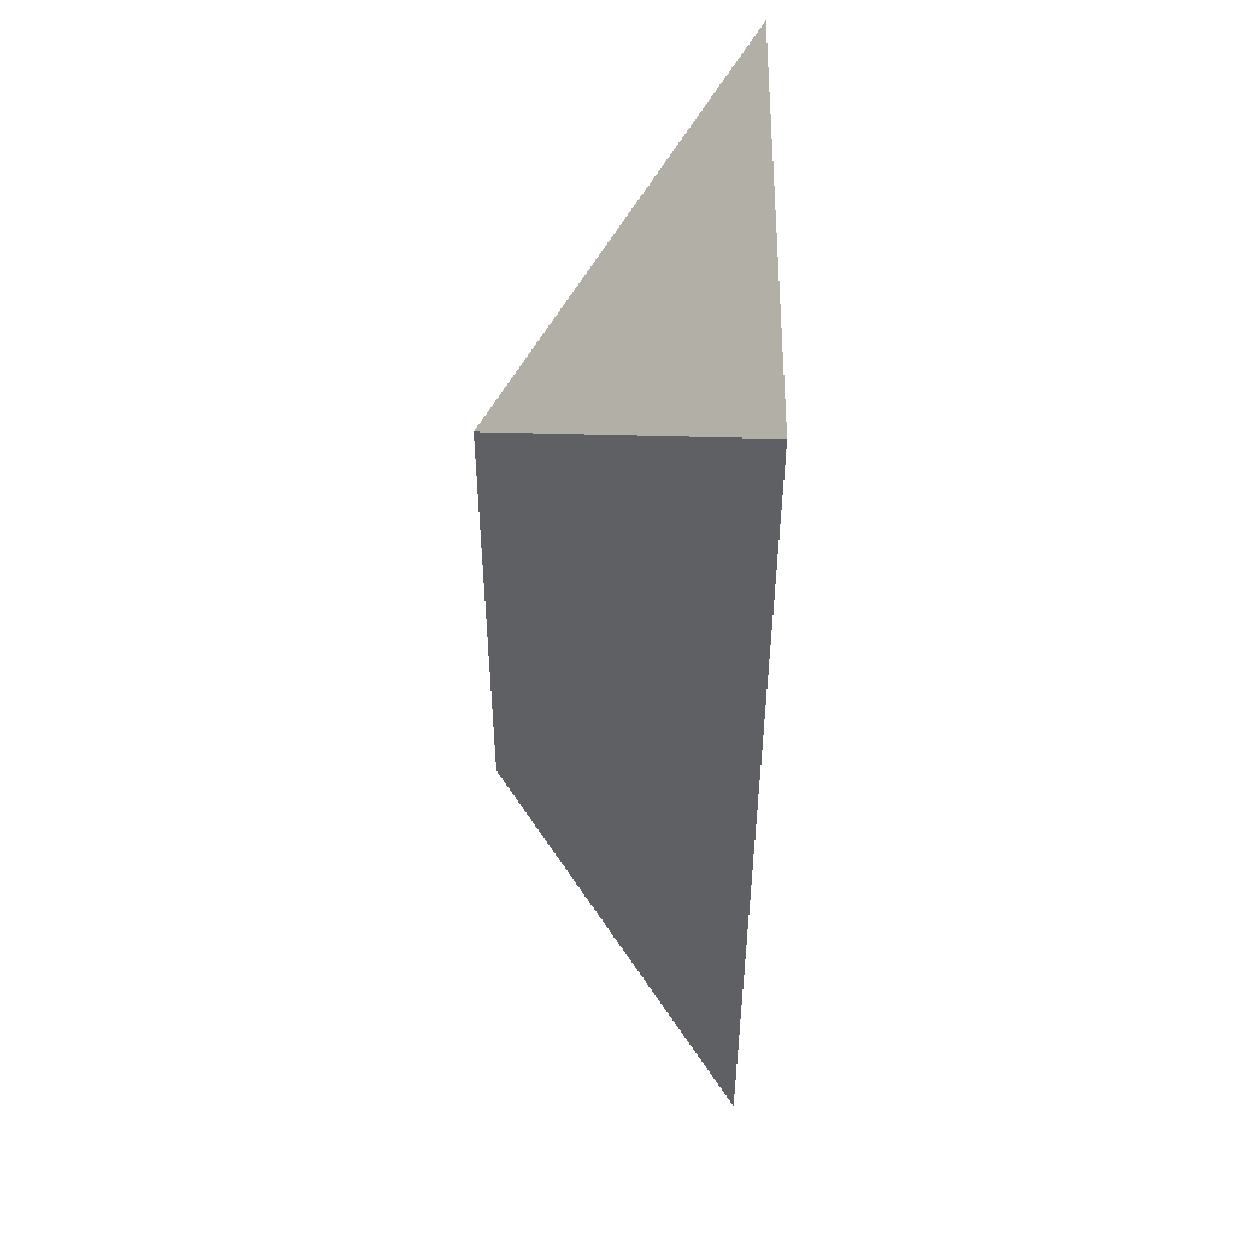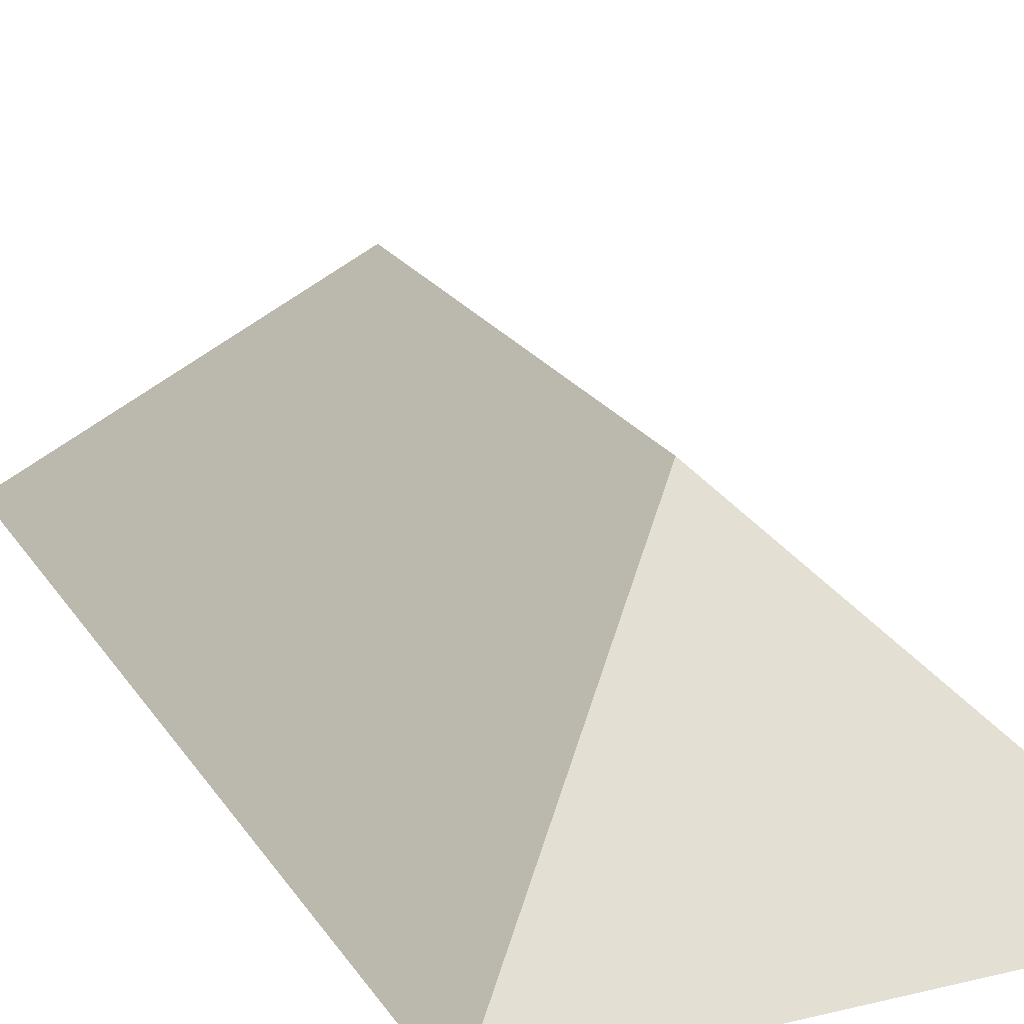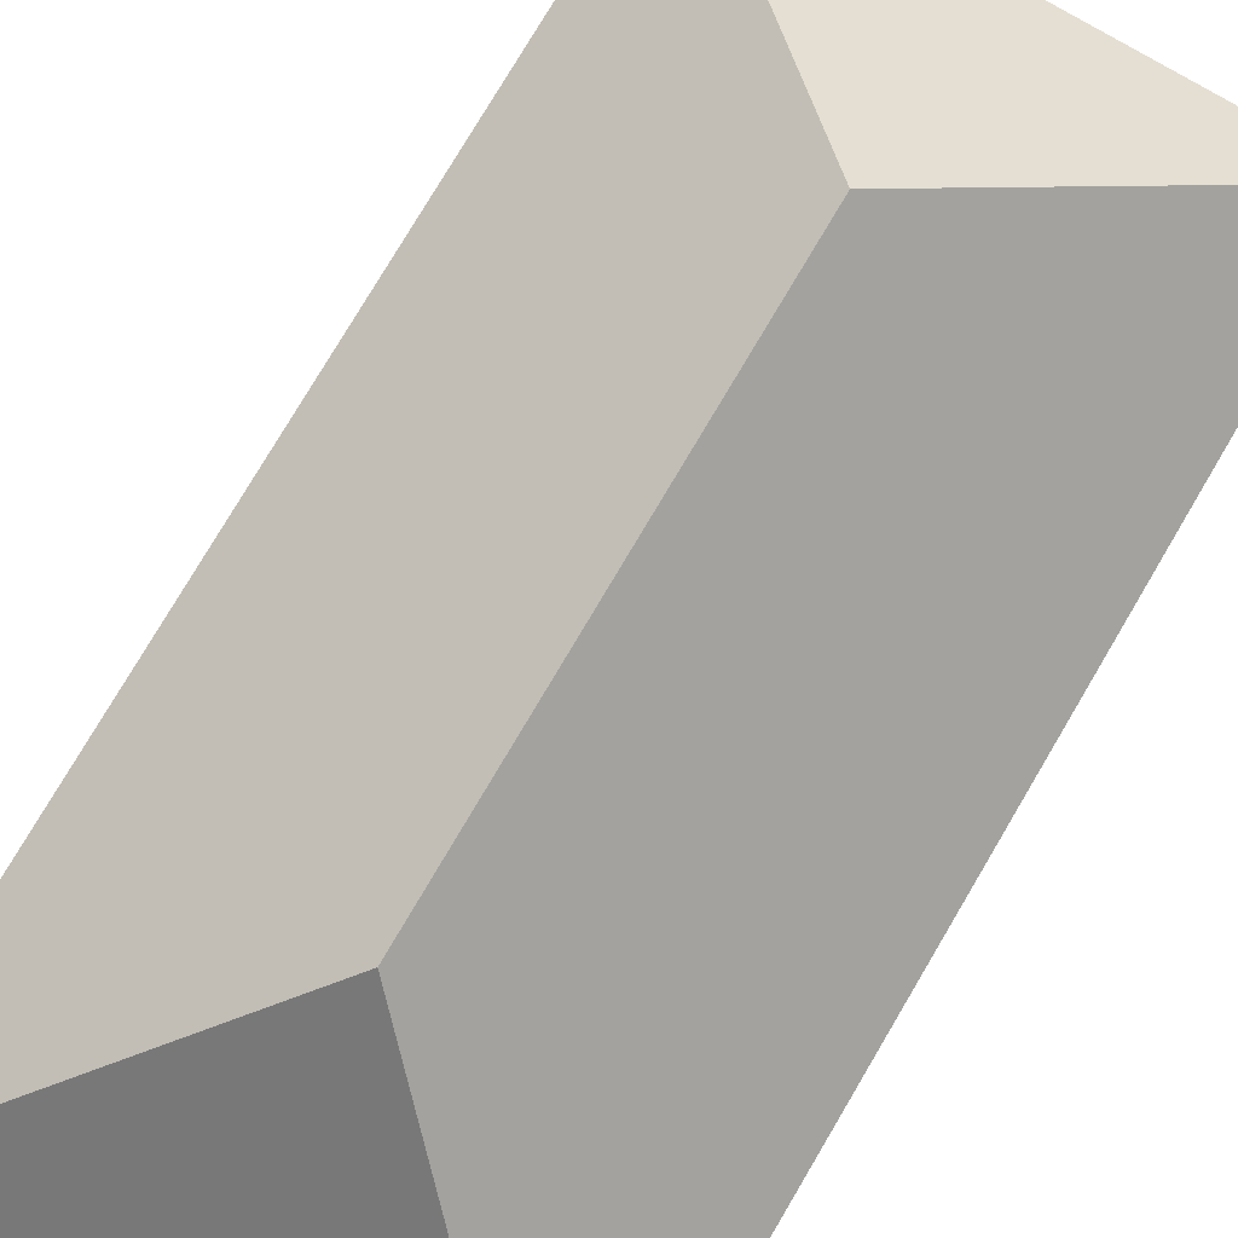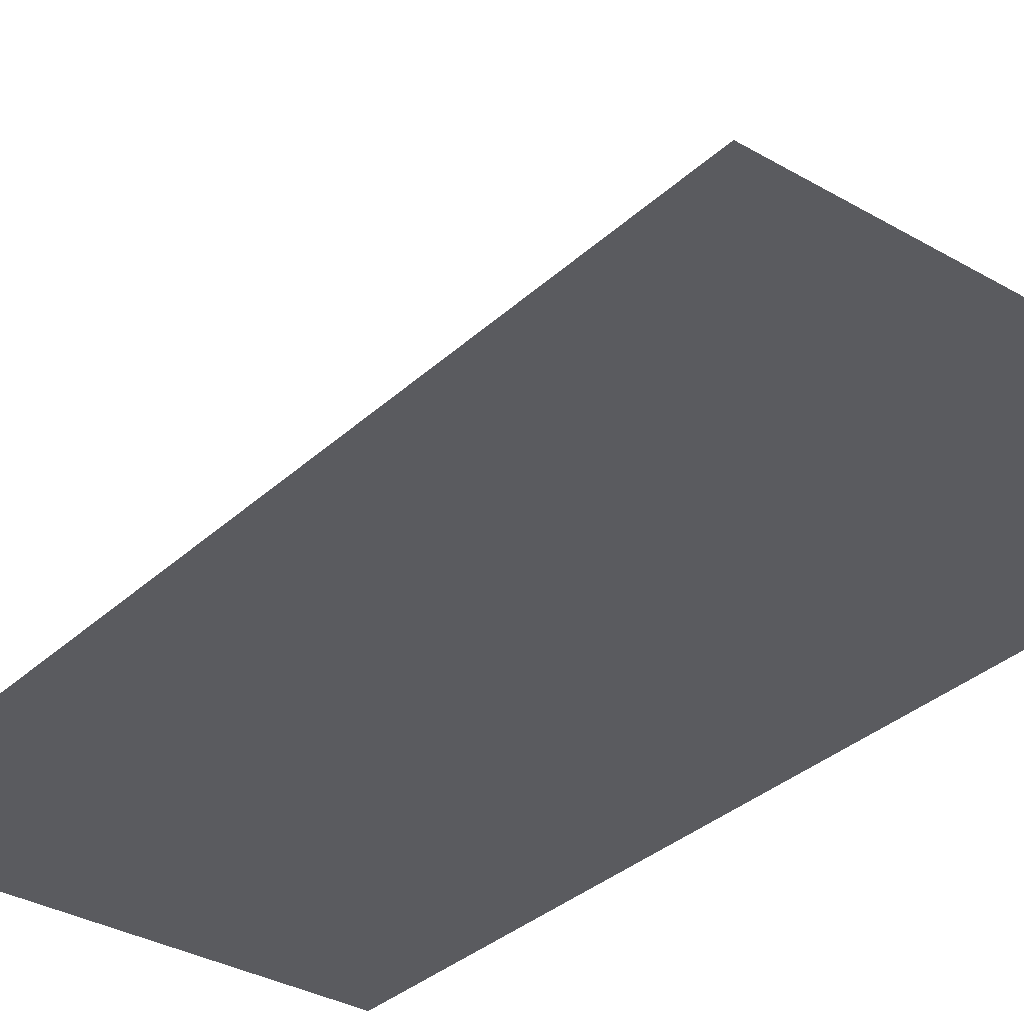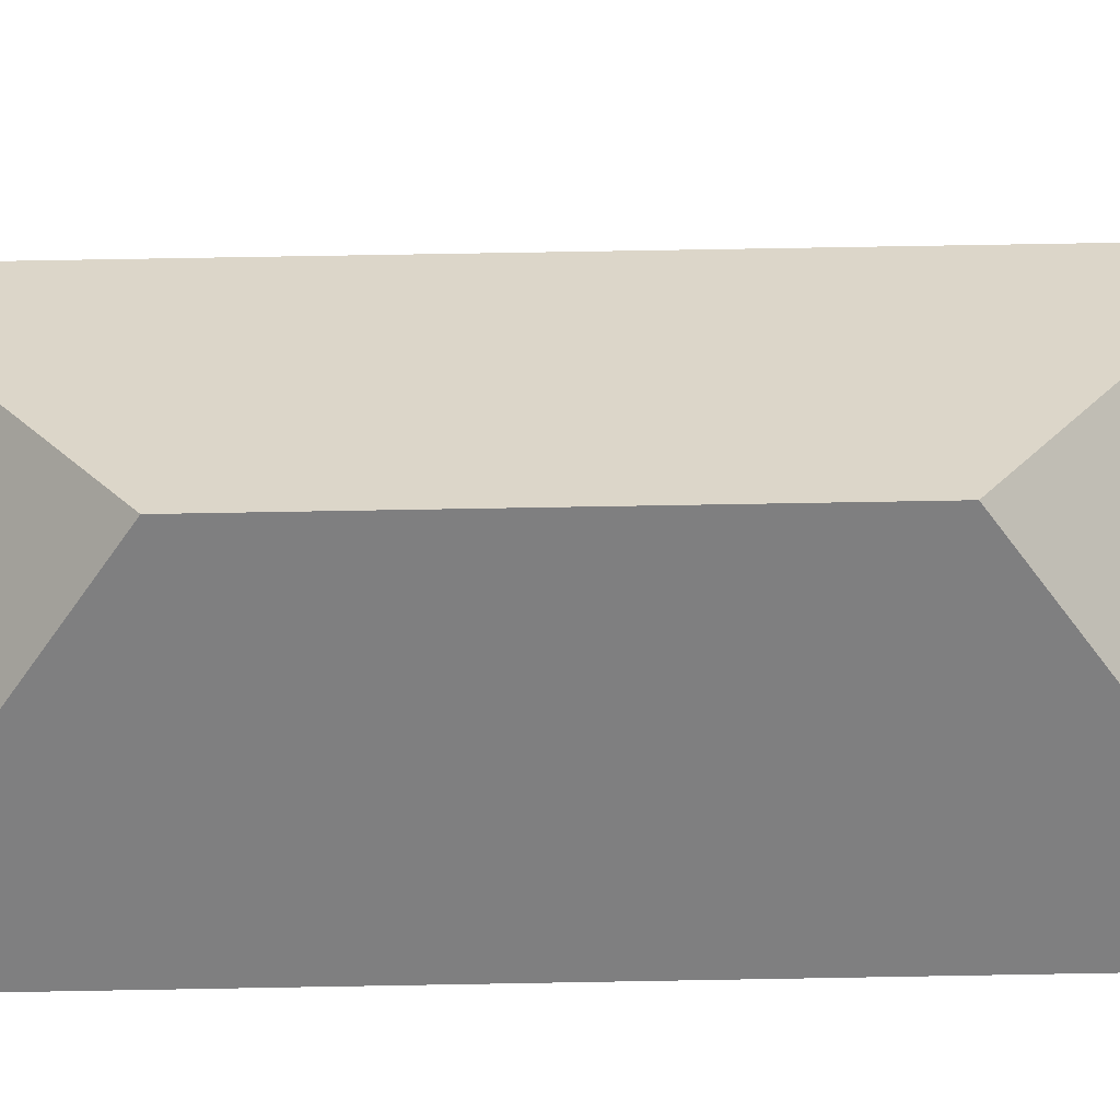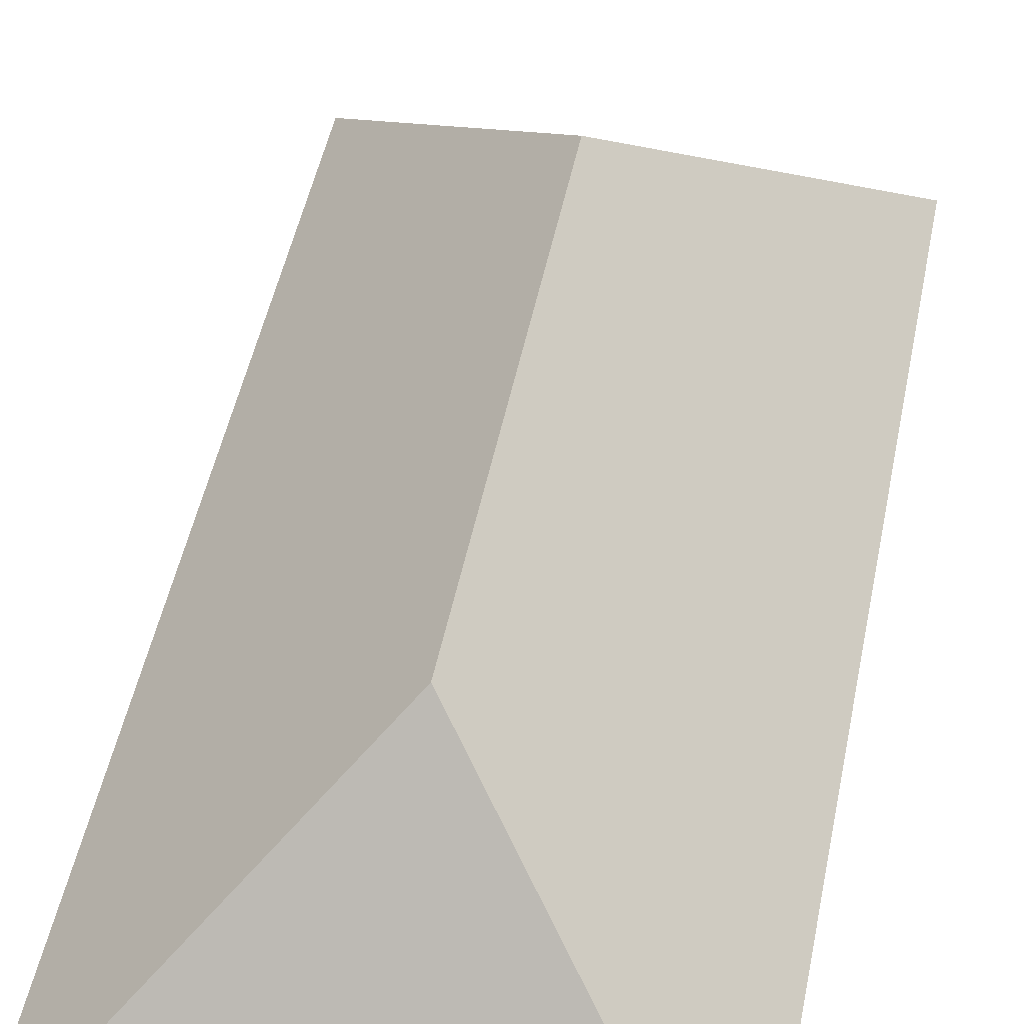
<metadata>
{"format":"obj","ext":"obj","renderer":"f3d","projection":"perspective","resolution":1024,"background":"white","views":[{"elev":50.1,"azim":90.6,"up":"+Y"},{"elev":21.1,"azim":156.5,"up":"+Z"},{"elev":77.7,"azim":-149.4,"up":"+Z"},{"elev":-33.3,"azim":141.4,"up":"+Z"},{"elev":75.4,"azim":-91.0,"up":"+Z"},{"elev":49.2,"azim":11.4,"up":"+Z"}]}
</metadata>
<code>
o dashboard_console_bottom
v -0.0625 0.125 -0
v -0 0.0625 0.0625
v -0 0.0625 0.0625
v 0.0625 0.125 0
v 0.0625 -0.125 0
v 0 -0.0625 0.0625
v 0 -0.0625 0.0625
v -0.0625 -0.125 -0
f 1 2 3 4
f 5 6 7 8
f 2 1 8 7
f 4 3 6 5
f 3 2 7 6
f 1 4 5 8

</code>
